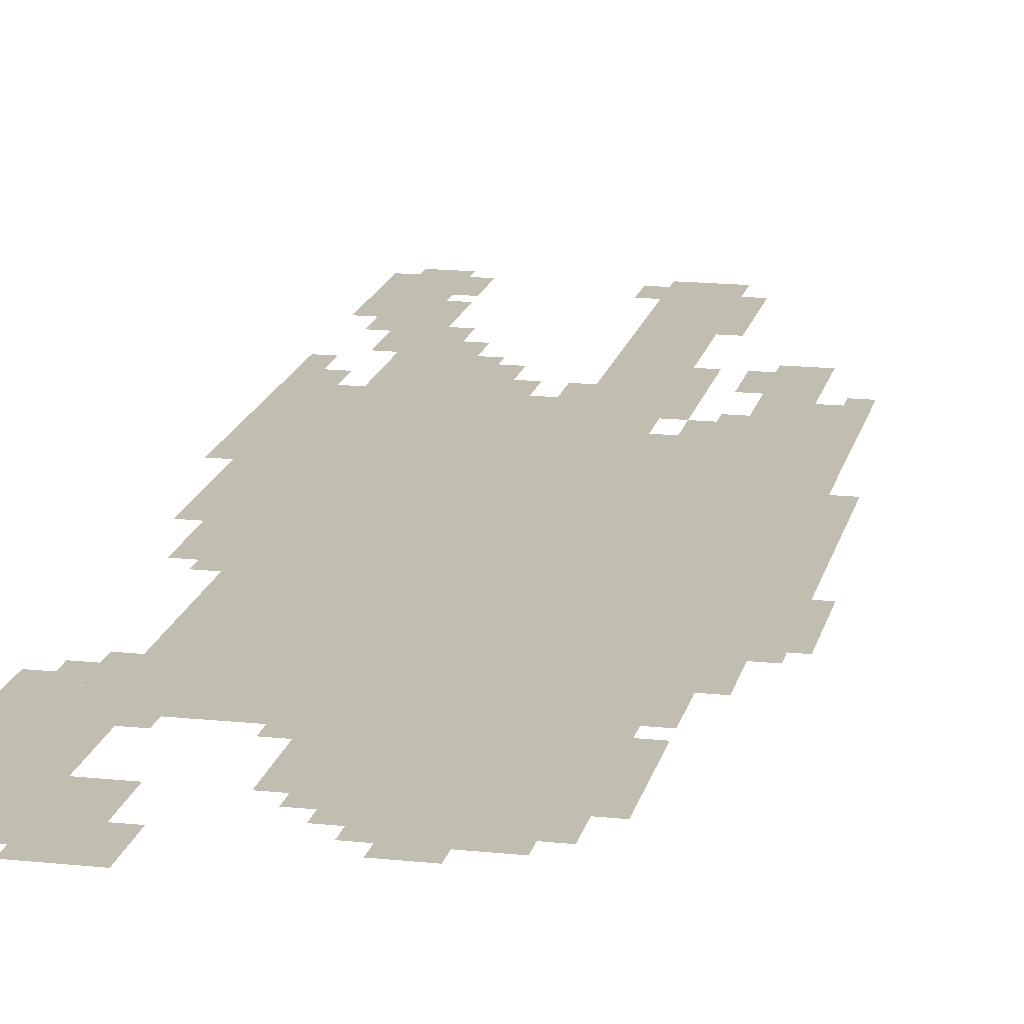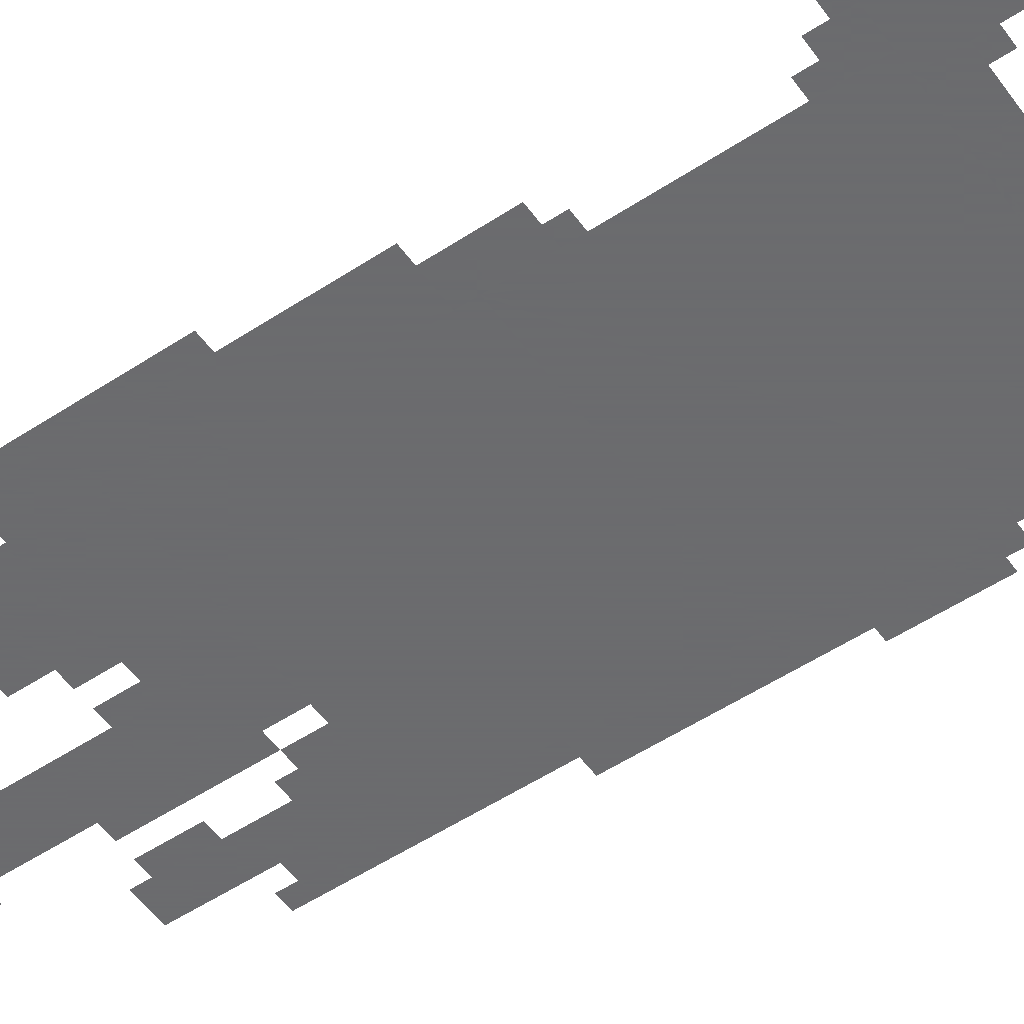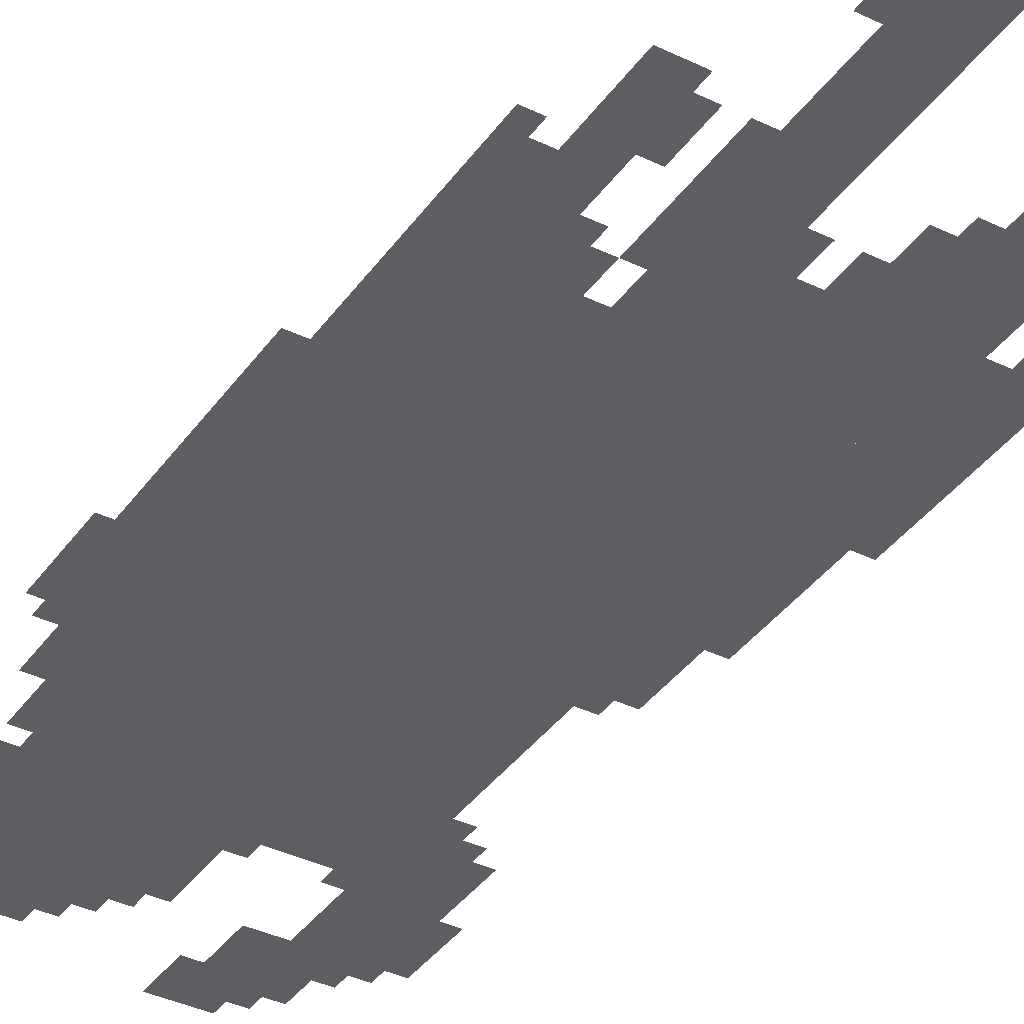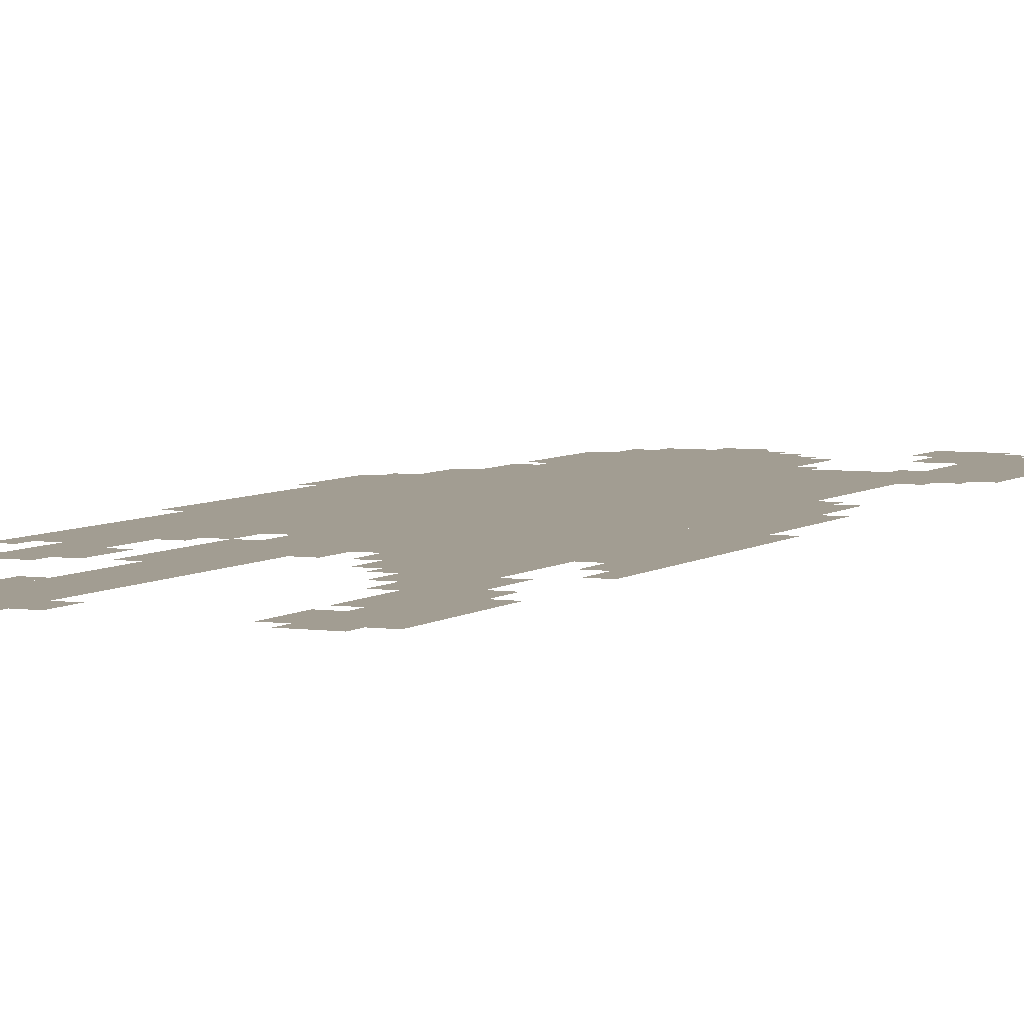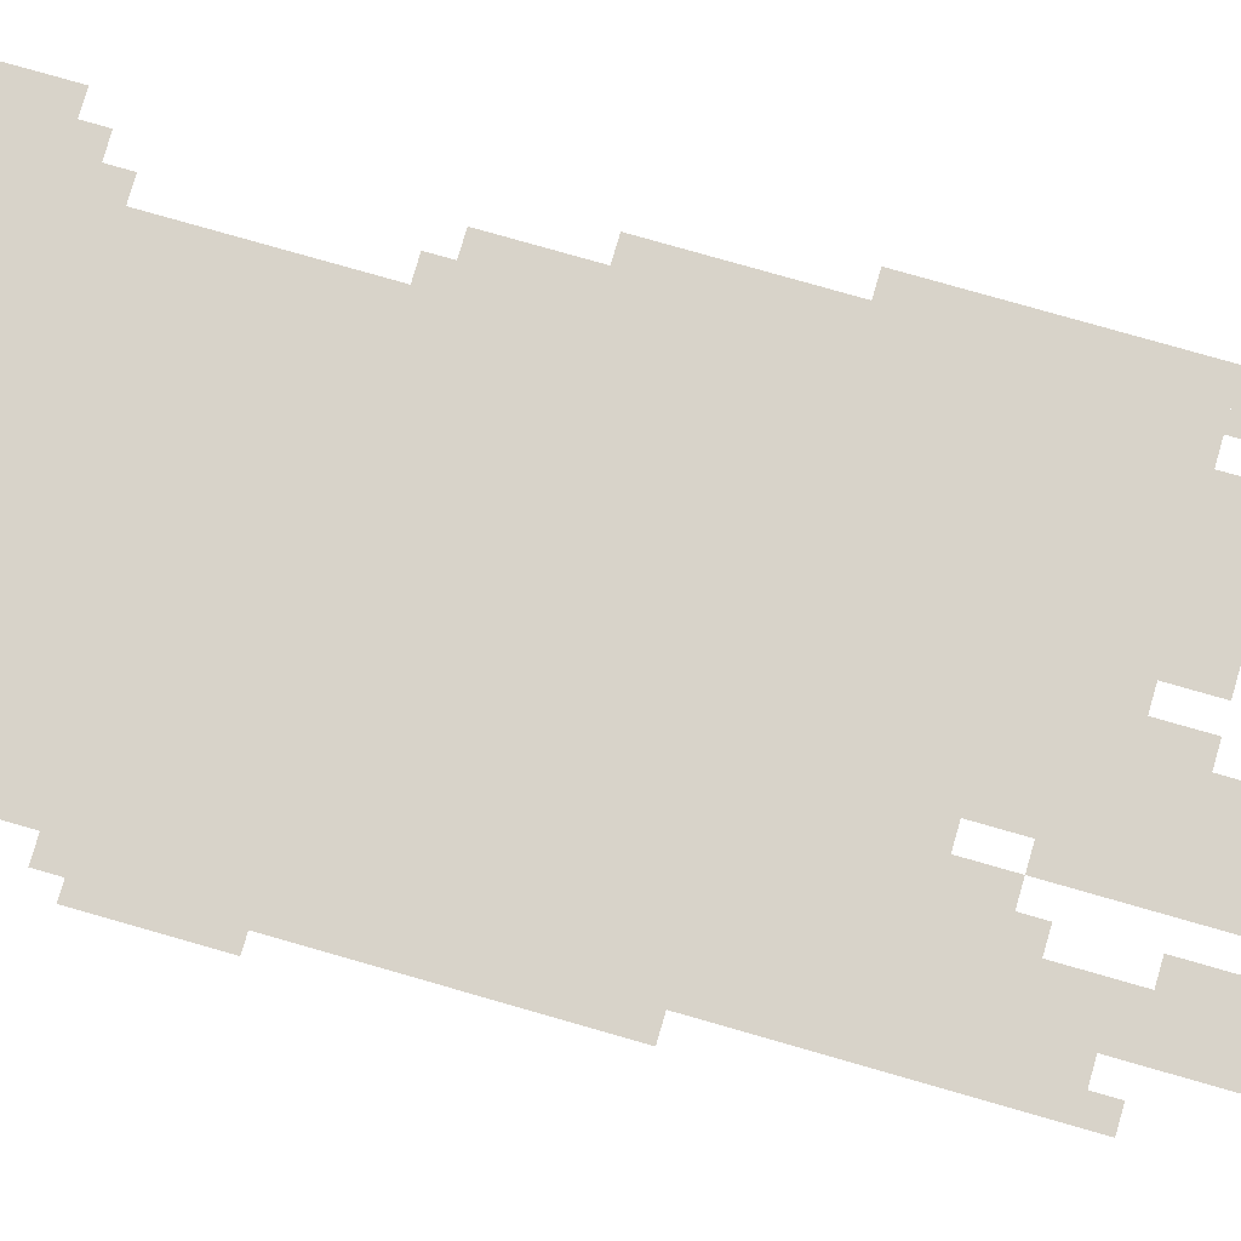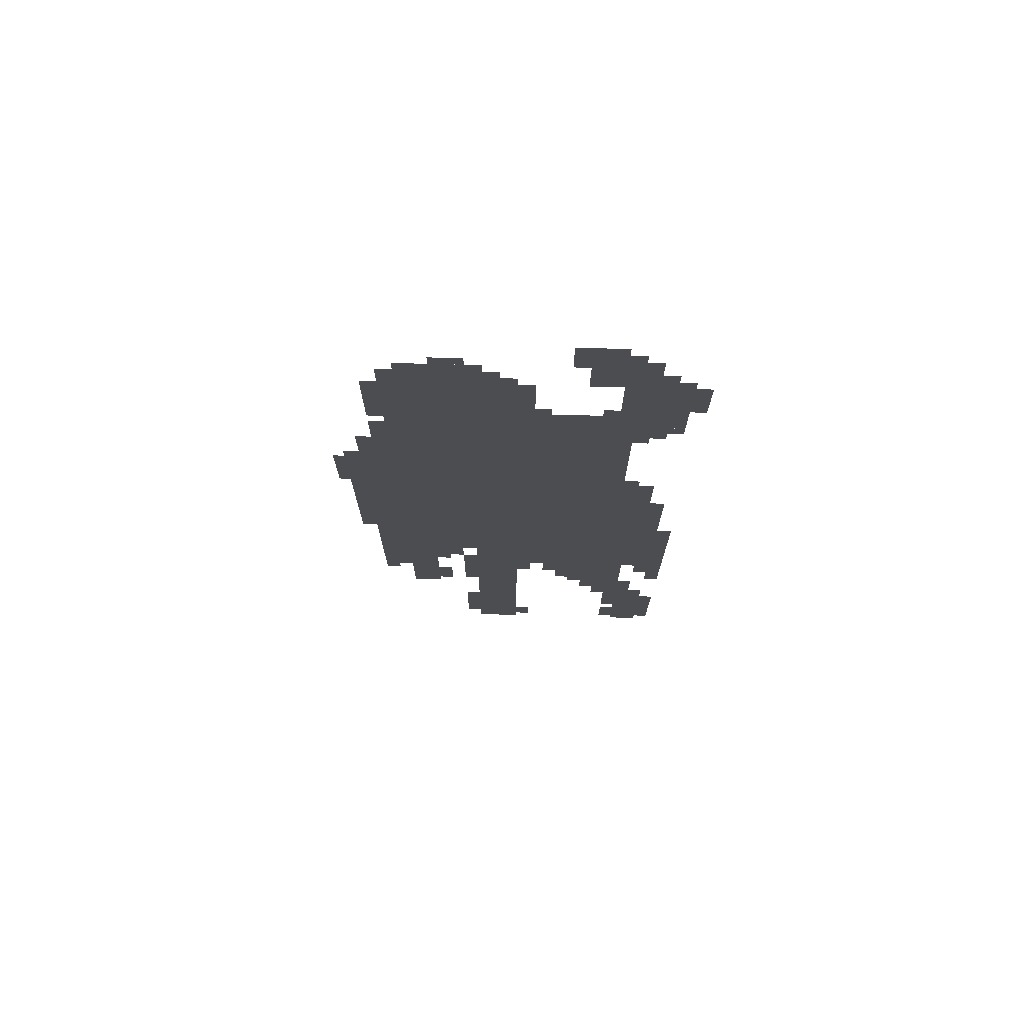
<metadata>
{"format":"obj","ext":"obj","renderer":"f3d","projection":"perspective","resolution":1024,"background":"white","views":[{"elev":16.8,"azim":-167.9,"up":"+Z"},{"elev":-53.5,"azim":125.1,"up":"+Z"},{"elev":-38.3,"azim":-31.5,"up":"+Z"},{"elev":4.9,"azim":24.7,"up":"+Z"},{"elev":76.0,"azim":-73.9,"up":"+Z"},{"elev":74.0,"azim":1.5,"up":"+Y"}]}
</metadata>
<code>
g dingan_3_rw-mesh
v -128 1151 0
v -128 1631 0
v -640 1631 0
v -640 1151 0
v -128 703 0
v -128 1151 0
v -640 1151 0
v -640 703 0
v -352 1631 0
v -352 1887 0
v -608 1887 0
v -608 1631 0
v -352 351 0
v -352 703 0
v -448 703 0
v -448 351 0
v -352 0 0
v -352 351 0
v -448 351 0
v -448 0 0
v -128 575 0
v -128 703 0
v -352 703 0
v -352 575 0
v -32 1631 0
v -32 1855 0
v -160 1855 0
v -160 1631 0
v -32 831 0
v -32 1119 0
v -128 1119 0
v -128 831 0
v -32 575 0
v -32 831 0
v -128 831 0
v -128 575 0
v 0 31 0
v 0 255 0
v -96 255 0
v -96 31 0
v -640 1151 0
v -640 1439 0
v -704 1439 0
v -704 1151 0
v -96 1855 0
v -96 1983 0
v -224 1983 0
v -224 1855 0
v -640 895 0
v -640 1151 0
v -704 1151 0
v -704 895 0
v -544 383 0
v -544 543 0
v -608 543 0
v -608 383 0
v -544 543 0
v -544 703 0
v -608 703 0
v -608 543 0
v -128 447 0
v -128 511 0
v -256 511 0
v -256 447 0
v -64 1119 0
v -64 1247 0
v -128 1247 0
v -128 1119 0
v -96 351 0
v -96 575 0
v -128 575 0
v -128 351 0
v 0 447 0
v 0 671 0
v -32 671 0
v -32 447 0
v 0 671 0
v 0 895 0
v -32 895 0
v -32 671 0
v -416 1887 0
v -416 1951 0
v -512 1951 0
v -512 1887 0
v -128 511 0
v -128 575 0
v -224 575 0
v -224 511 0
v -160 1983 0
v -160 2047 0
v -256 2047 0
v -256 1983 0
v -96 159 0
v -96 351 0
v -128 351 0
v -128 159 0
v -256 1631 0
v -256 1695 0
v -352 1695 0
v -352 1631 0
v -160 1631 0
v -160 1695 0
v -256 1695 0
v -256 1631 0
v -640 511 0
v -640 703 0
v -672 703 0
v -672 511 0
v -640 703 0
v -640 895 0
v -672 895 0
v -672 703 0
v -480 639 0
v -480 703 0
v -544 703 0
v -544 639 0
v -64 1567 0
v -64 1631 0
v -128 1631 0
v -128 1567 0
v -512 1887 0
v -512 1951 0
v -576 1951 0
v -576 1887 0
v -224 511 0
v -224 575 0
v -288 575 0
v -288 511 0
v -448 511 0
v -448 639 0
v -480 639 0
v -480 511 0
v -608 607 0
v -608 703 0
v -640 703 0
v -640 607 0
v -704 1311 0
v -704 1407 0
v -727 1407 0
v -727 1311 0
v -64 319 0
v -64 415 0
v -96 415 0
v -96 319 0
v -128 351 0
v -128 447 0
v -160 447 0
v -160 351 0
v -608 1759 0
v -608 1855 0
v -640 1855 0
v -640 1759 0
v -448 159 0
v -448 255 0
v -480 255 0
v -480 159 0
v -448 415 0
v -448 511 0
v -480 511 0
v -480 415 0
v -448 63 0
v -448 159 0
v -480 159 0
v -480 63 0
v -608 1663 0
v -608 1759 0
v -640 1759 0
v -640 1663 0
v -320 1759 0
v -320 1855 0
v -352 1855 0
v -352 1759 0
v -448 1951 0
v -448 1983 0
v -512 1983 0
v -512 1951 0
v -160 383 0
v -160 447 0
v -192 447 0
v -192 383 0
v -96 63 0
v -96 127 0
v -128 127 0
v -128 63 0
v -64 1855 0
v -64 1919 0
v -96 1919 0
v -96 1855 0
v -32 255 0
v -32 319 0
v -64 319 0
v -64 255 0
v -320 31 0
v -320 95 0
v -352 95 0
v -352 31 0
v -320 511 0
v -320 575 0
v -352 575 0
v -352 511 0
v -32 511 0
v -32 575 0
v -64 575 0
v -64 511 0
v -32 0 0
v -32 31 0
v -96 31 0
v -96 0 0
v -512 447 0
v -512 511 0
v -544 511 0
v -544 447 0
v -64 255 0
v -64 319 0
v -96 319 0
v -96 255 0
v 0 1791 0
v 0 1855 0
v -32 1855 0
v -32 1791 0
v -128 287 0
v -128 351 0
v -160 351 0
v -160 287 0
v -704 1247 0
v -704 1311 0
v -727 1311 0
v -727 1247 0
v -608 543 0
v -608 607 0
v -640 607 0
v -640 543 0
v 0 1727 0
v 0 1791 0
v -32 1791 0
v -32 1727 0
v -640 1471 0
v -640 1535 0
v -672 1535 0
v -672 1471 0
v -320 1695 0
v -320 1759 0
v -352 1759 0
v -352 1695 0
v -288 1695 0
v -288 1727 0
v -320 1727 0
v -320 1695 0
v -32 1599 0
v -32 1631 0
v -64 1631 0
v -64 1599 0
v -32 1855 0
v -32 1887 0
v -64 1887 0
v -64 1855 0
v -160 1695 0
v -160 1727 0
v -192 1727 0
v -192 1695 0
v -192 415 0
v -192 447 0
v -224 447 0
v -224 415 0
v -512 607 0
v -512 639 0
v -544 639 0
v -544 607 0
v -96 1535 0
v -96 1567 0
v -128 1567 0
v -128 1535 0
v -96 1247 0
v -96 1279 0
v -128 1279 0
v -128 1247 0
v -96 31 0
v -96 63 0
v -128 63 0
v -128 31 0
v -512 415 0
v -512 447 0
v -544 447 0
v -544 415 0
v -640 1439 0
v -640 1471 0
v -672 1471 0
v -672 1439 0
v -160 351 0
v -160 383 0
v -192 383 0
v -192 351 0
v -384 1887 0
v -384 1919 0
v -416 1919 0
v -416 1887 0
v -576 1887 0
v -576 1919 0
v -608 1919 0
v -608 1887 0
v -128 1983 0
v -128 2015 0
v -160 2015 0
v -160 1983 0
v -224 1951 0
v -224 1983 0
v -256 1983 0
v -256 1951 0
g dingan_3_rw-mesh_0
f 3 2 1
f 1 4 3
f 7 6 5
f 5 8 7
f 11 10 9
f 9 12 11
f 15 14 13
f 13 16 15
f 19 18 17
f 17 20 19
f 23 22 21
f 21 24 23
f 27 26 25
f 25 28 27
f 31 30 29
f 29 32 31
f 35 34 33
f 33 36 35
f 39 38 37
f 37 40 39
f 43 42 41
f 41 44 43
f 47 46 45
f 45 48 47
f 51 50 49
f 49 52 51
f 55 54 53
f 53 56 55
f 59 58 57
f 57 60 59
f 63 62 61
f 61 64 63
f 67 66 65
f 65 68 67
f 71 70 69
f 69 72 71
f 75 74 73
f 73 76 75
f 79 78 77
f 77 80 79
f 83 82 81
f 81 84 83
f 87 86 85
f 85 88 87
f 91 90 89
f 89 92 91
f 95 94 93
f 93 96 95
f 99 98 97
f 97 100 99
f 103 102 101
f 101 104 103
f 107 106 105
f 105 108 107
f 111 110 109
f 109 112 111
f 115 114 113
f 113 116 115
f 119 118 117
f 117 120 119
f 123 122 121
f 121 124 123
f 127 126 125
f 125 128 127
f 131 130 129
f 129 132 131
f 135 134 133
f 133 136 135
f 139 138 137
f 137 140 139
f 143 142 141
f 141 144 143
f 147 146 145
f 145 148 147
f 151 150 149
f 149 152 151
f 155 154 153
f 153 156 155
f 159 158 157
f 157 160 159
f 163 162 161
f 161 164 163
f 167 166 165
f 165 168 167
f 171 170 169
f 169 172 171
f 175 174 173
f 173 176 175
f 179 178 177
f 177 180 179
f 183 182 181
f 181 184 183
f 187 186 185
f 185 188 187
f 191 190 189
f 189 192 191
f 195 194 193
f 193 196 195
f 199 198 197
f 197 200 199
f 203 202 201
f 201 204 203
f 207 206 205
f 205 208 207
f 211 210 209
f 209 212 211
f 215 214 213
f 213 216 215
f 219 218 217
f 217 220 219
f 223 222 221
f 221 224 223
f 227 226 225
f 225 228 227
f 231 230 229
f 229 232 231
f 235 234 233
f 233 236 235
f 239 238 237
f 237 240 239
f 243 242 241
f 241 244 243
f 247 246 245
f 245 248 247
f 251 250 249
f 249 252 251
f 255 254 253
f 253 256 255
f 259 258 257
f 257 260 259
f 263 262 261
f 261 264 263
f 267 266 265
f 265 268 267
f 271 270 269
f 269 272 271
f 275 274 273
f 273 276 275
f 279 278 277
f 277 280 279
f 283 282 281
f 281 284 283
f 287 286 285
f 285 288 287
f 291 290 289
f 289 292 291
f 295 294 293
f 293 296 295
f 299 298 297
f 297 300 299
f 303 302 301
f 301 304 303
f 307 306 305
f 305 308 307

</code>
